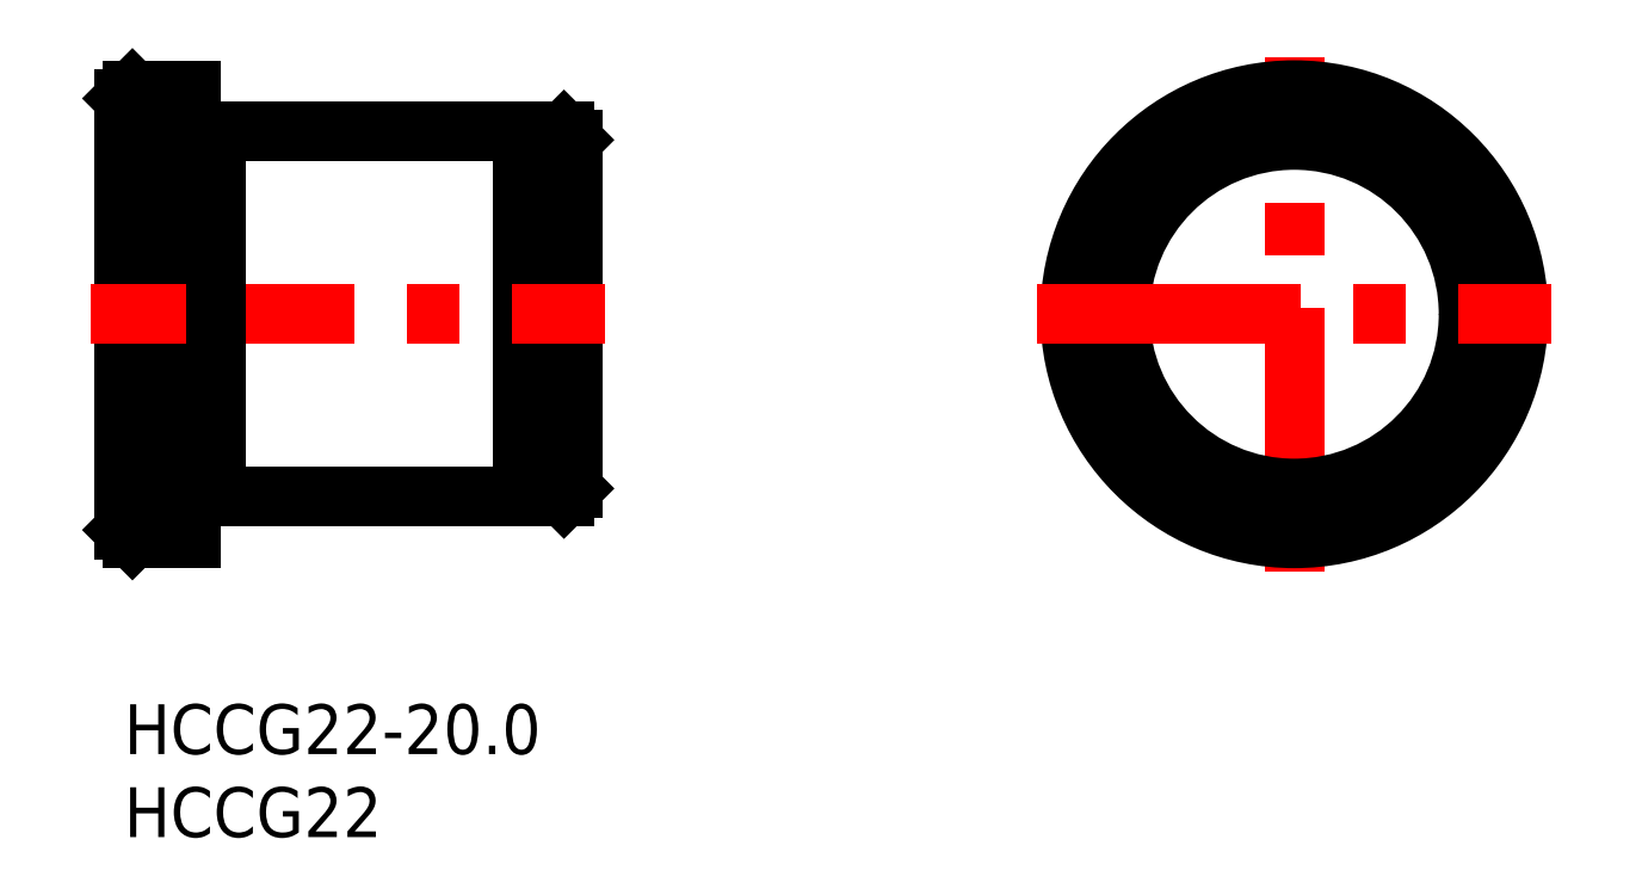
<metadata>
{"format":"dxf","ext":"dxf","renderer":"ezdxf+matplotlib","layout":"modelspace","background":"white","min_lineweight":24,"dpi":150}
</metadata>
<code>
0
SECTION
2
ENTITIES
0
INSERT
8
MSM_CONTINUOUS
2
*U3
10
0
20
0
30
0
0
INSERT
8
MSM_CONTINUOUS
2
*U4
10
0
20
0
30
0
0
LINE
8
MSM_CONTINUOUS
10
25.35
20
34.5
30
0
11
25.35
21
12.5
31
0
0
LINE
8
MSM_CONTINUOUS
10
26.5
20
34.5
30
0
11
26.5
21
12.5
31
0
0
LINE
8
MSM_CONTINUOUS
10
24
20
34.5
30
0
11
24
21
12.5
31
0
0
LINE
8
MSM_CONTINUOUS
10
27
20
34
30
0
11
27
21
13
31
0
0
LINE
8
MSM_CONTINUOUS
10
0.5
20
10
30
0
11
0.5
21
37
31
0
0
LINE
8
MSM_CONTINUOUS
10
1.166e-13
20
36.5
30
0
11
-1.6e-15
21
10.5
31
0
0
LINE
8
MSM_CONTINUOUS
10
4
20
37
30
0
11
4
21
10
31
0
0
LINE
8
MSM_CENTER
10
-2
20
23.5
30
0
11
29
21
23.5
31
0
0
LINE
8
MSM_CONTINUOUS
10
5.5
20
34.5
30
0
11
24
21
34.5
31
0
0
LINE
8
MSM_CONTINUOUS
10
0.5
20
37
30
0
11
4
21
37
31
0
0
LINE
8
MSM_CONTINUOUS
10
25.35
20
34.5
30
0
11
26.5
21
34.5
31
0
0
LINE
8
MSM_CONTINUOUS
10
24
20
34
30
0
11
25.35
21
34
31
0
0
LINE
8
MSM_CENTER
10
70.5
20
8
30
0
11
70.5
21
39
31
0
0
CIRCLE
8
MSM_CONTINUOUS
10
70.5
20
23.5
30
0
40
11
0
CIRCLE
8
MSM_CONTINUOUS
10
70.5
20
23.5
30
0
40
10.5
0
CIRCLE
8
MSM_CONTINUOUS
10
70.5
20
23.5
30
0
40
13.5
0
LINE
8
MSM_CENTER
10
55
20
23.5
30
0
11
86
21
23.5
31
0
0
LINE
8
MSM_CONTINUOUS
10
24
20
13
30
0
11
25.35
21
13
31
0
0
LINE
8
MSM_CONTINUOUS
10
25.35
20
12.5
30
0
11
26.5
21
12.5
31
0
0
LINE
8
MSM_CONTINUOUS
10
0.5
20
10
30
0
11
4
21
10
31
0
0
LINE
8
MSM_CONTINUOUS
10
5.5
20
12.5
30
0
11
24
21
12.5
31
0
0
LINE
8
MSM_CONTINUOUS
10
5.5
20
34.5
30
0
11
5.5
21
12.5
31
0
0
LINE
8
MSM_CONTINUOUS
10
4
20
34.4
30
0
11
5.5
21
34.4
31
0
0
LINE
8
MSM_CONTINUOUS
10
4
20
12.6
30
0
11
5.5
21
12.6
31
0
0
LINE
8
MSM_CONTINUOUS
10
1.166e-13
20
36.5
30
0
11
0.5
21
37
31
0
0
LINE
8
MSM_CONTINUOUS
10
0.5
20
10
30
0
11
-1.6e-15
21
10.5
31
0
0
LINE
8
MSM_CONTINUOUS
10
26.5
20
34.5
30
0
11
27
21
34
31
0
0
LINE
8
MSM_CONTINUOUS
10
26.5
20
12.5
30
0
11
27
21
13
31
0
0
ENDSEC
0
EOF

</code>
